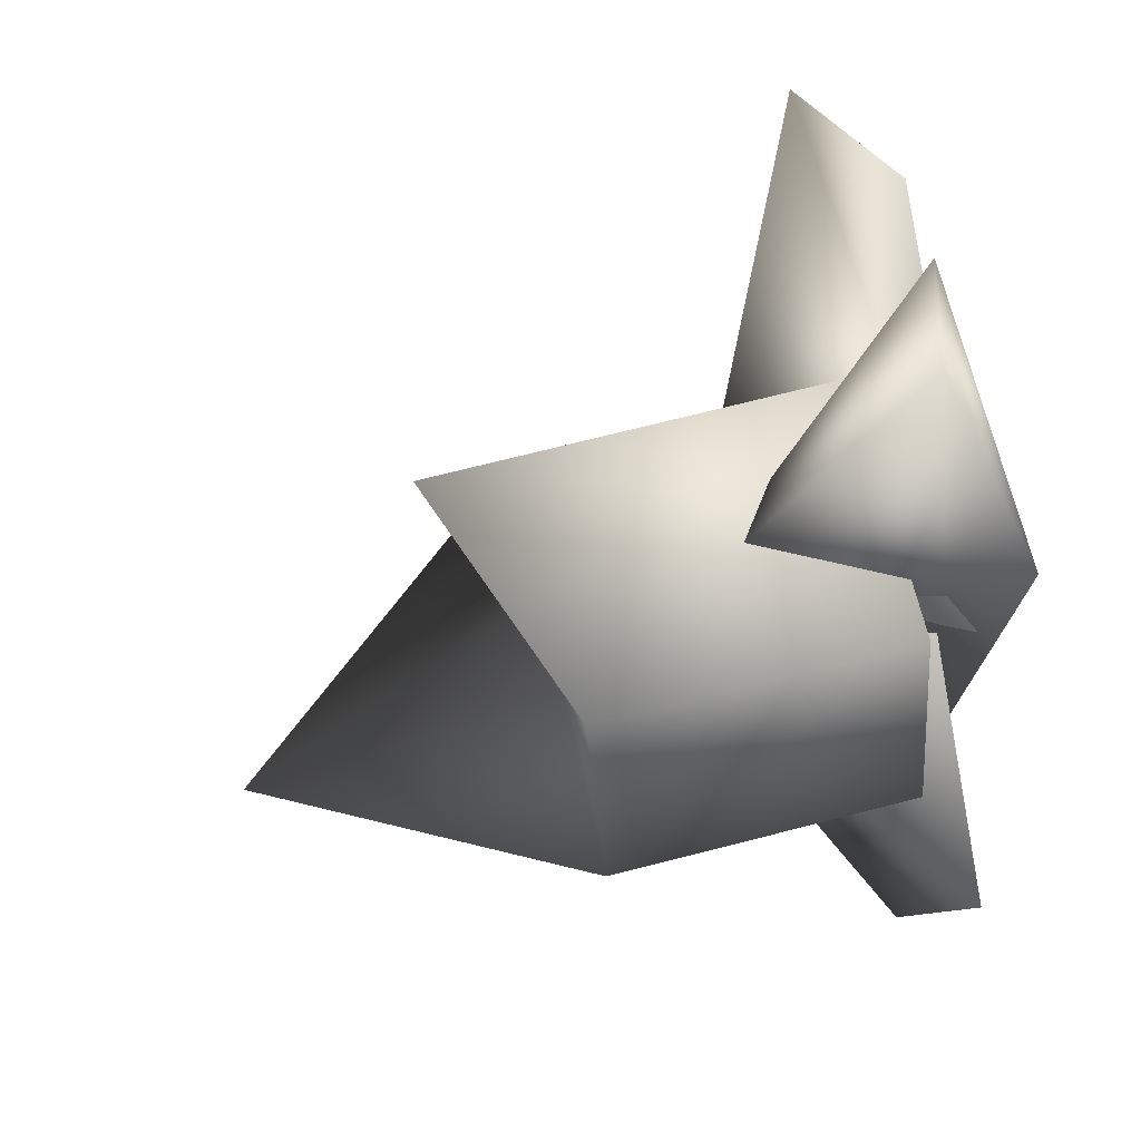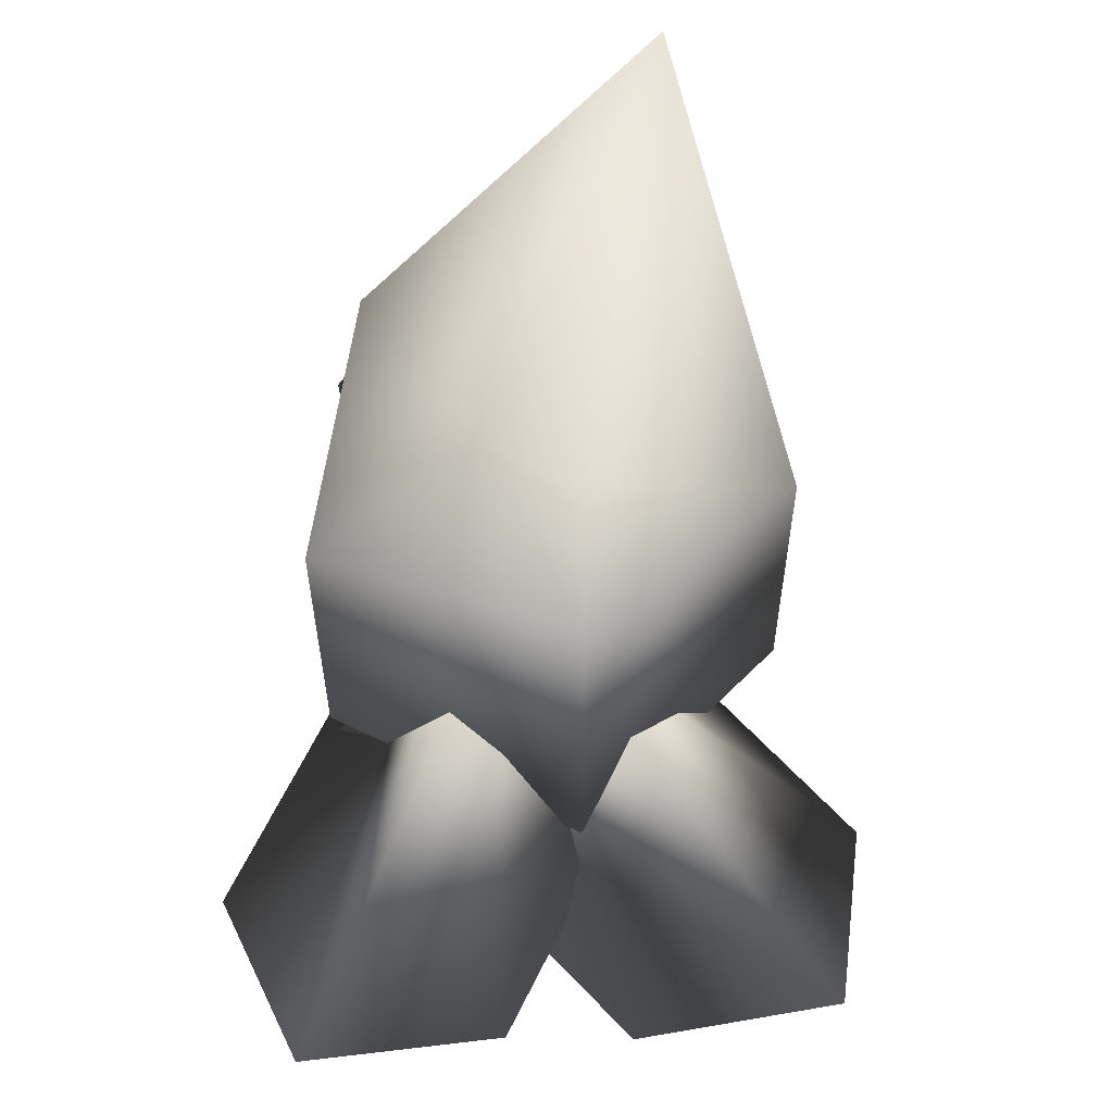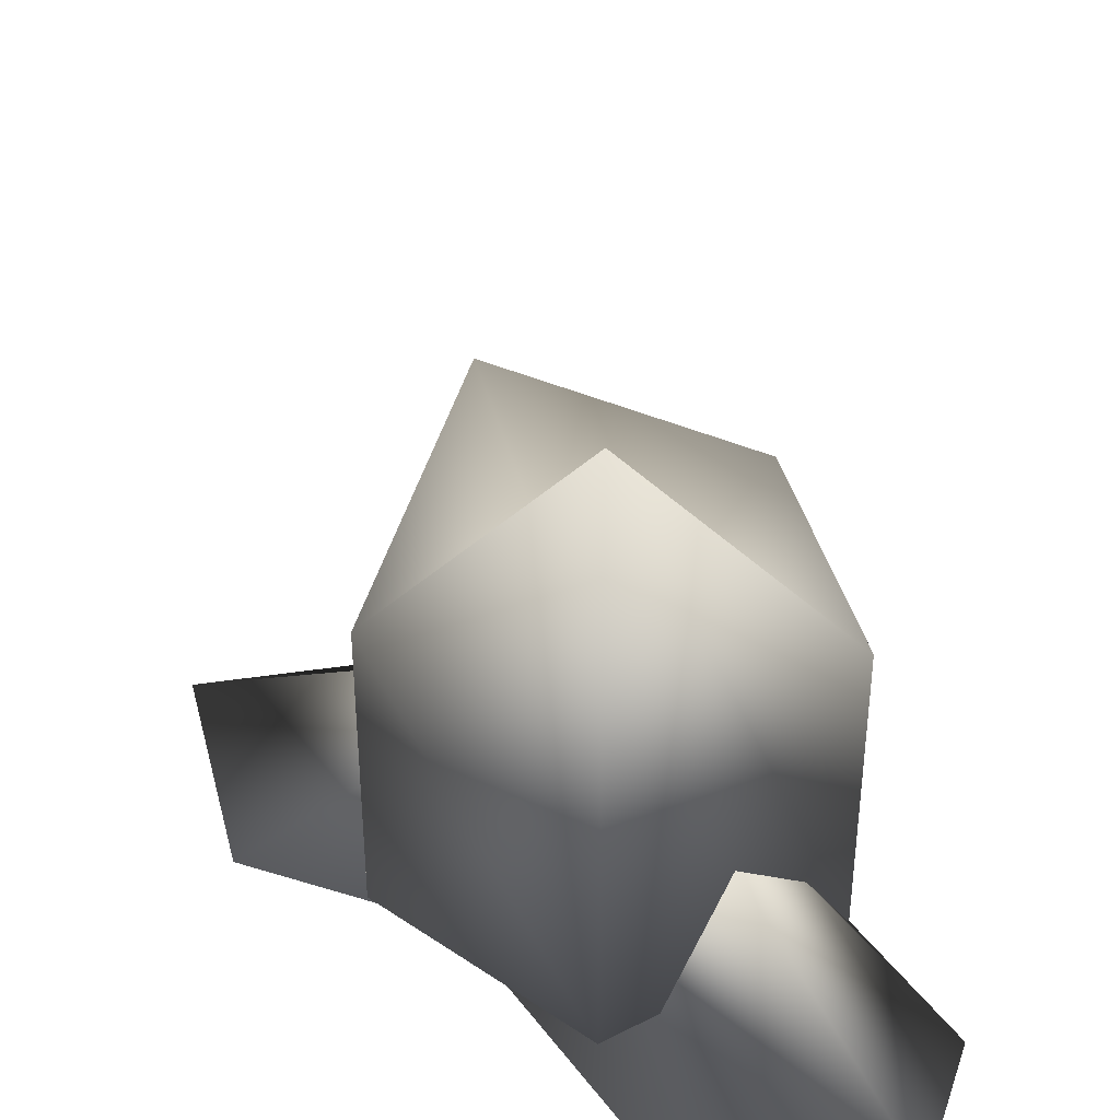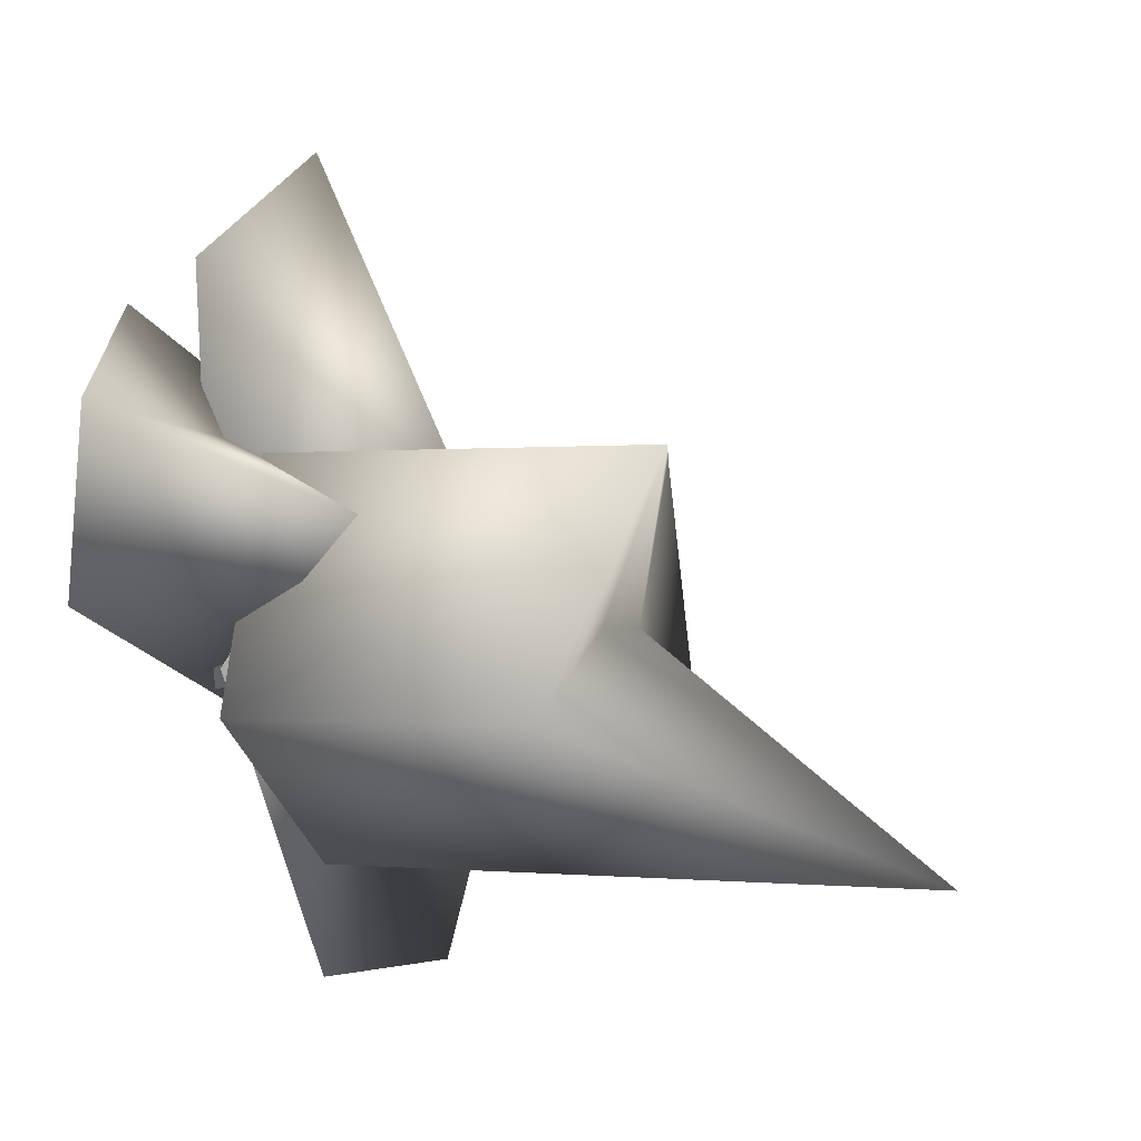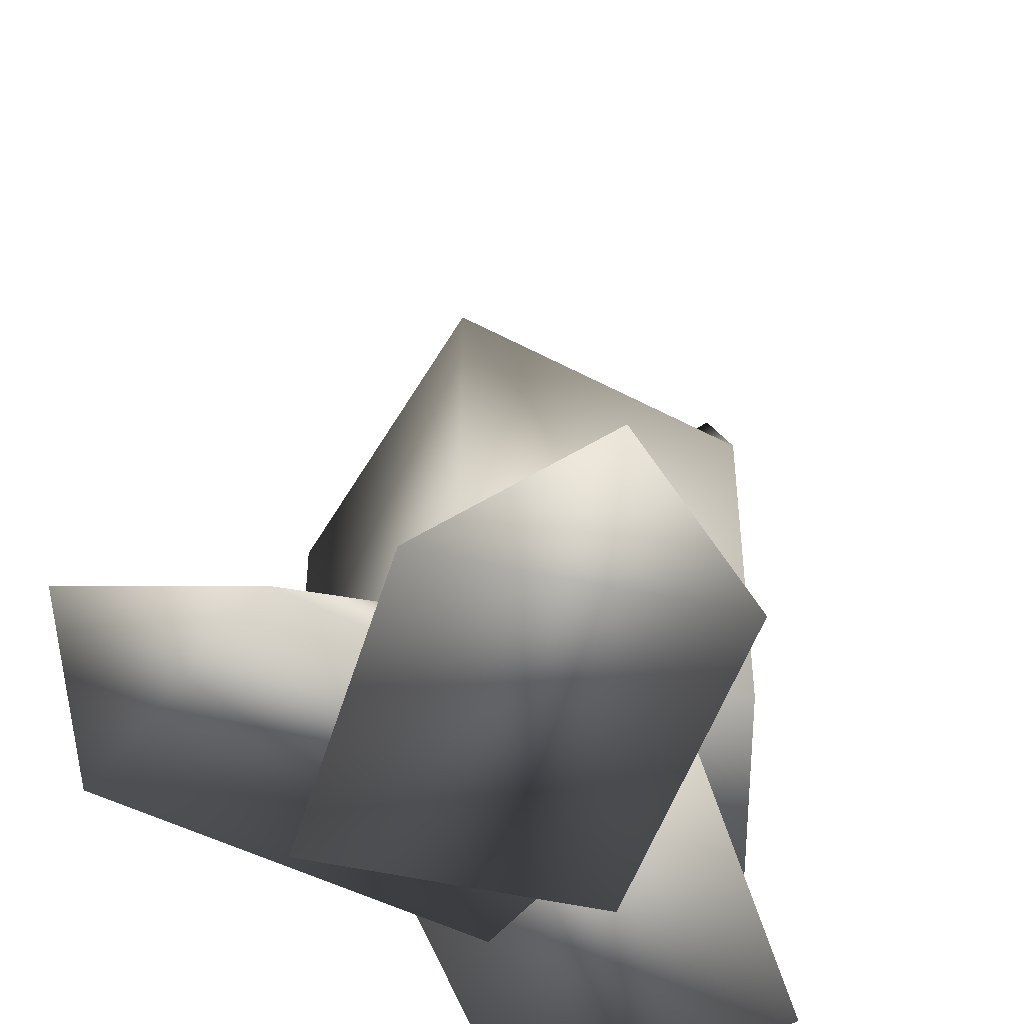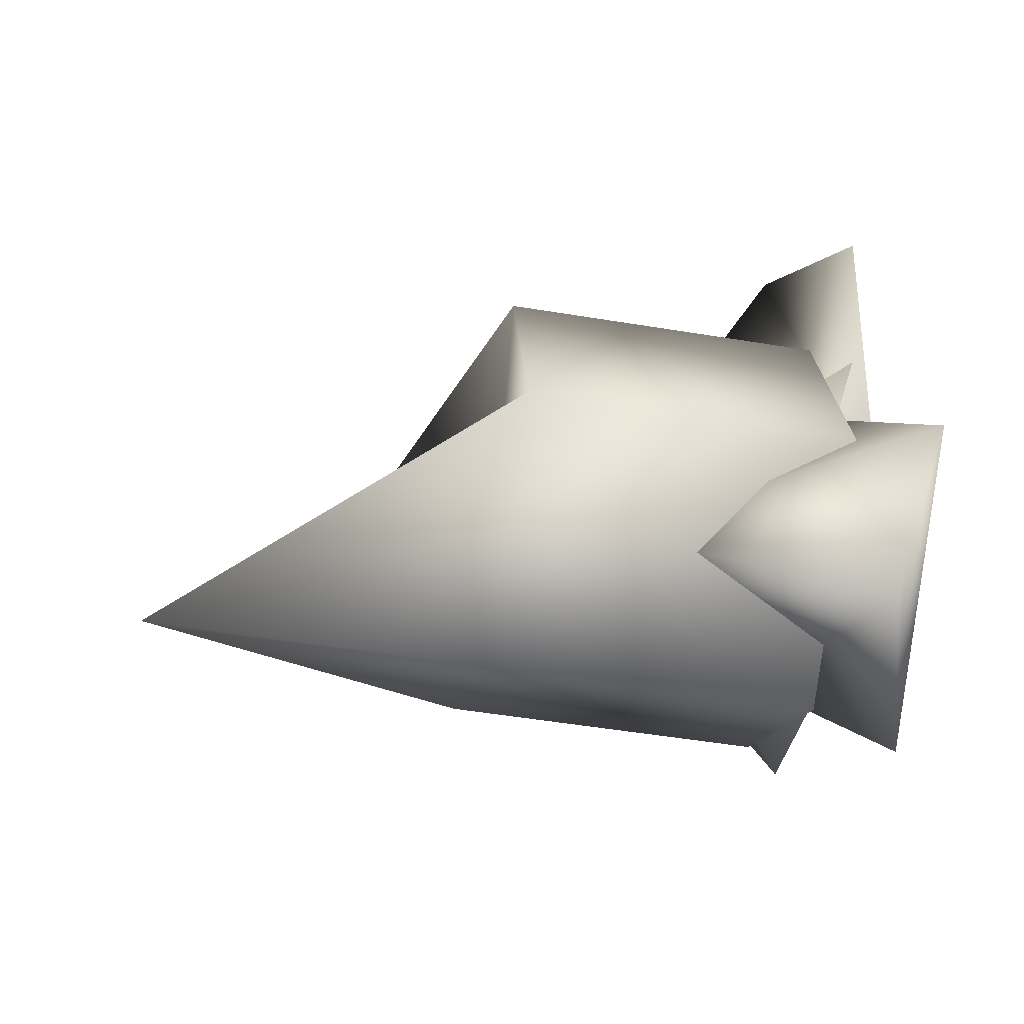
<metadata>
{"format":"obj","ext":"obj","renderer":"f3d","projection":"perspective","resolution":1024,"background":"white","views":[{"elev":71.0,"azim":-104.3,"up":"+Z"},{"elev":61.9,"azim":26.5,"up":"+Y"},{"elev":40.9,"azim":-176.4,"up":"+Y"},{"elev":-0.4,"azim":112.0,"up":"+Z"},{"elev":-46.4,"azim":55.2,"up":"+Y"},{"elev":-49.8,"azim":-100.4,"up":"+Z"}]}
</metadata>
<code>
o stump_1
v 0 -0.04033 -0.4085
v 0 1.137 -0.4085
v 0.3885 -0.04033 -0.1262
v 0.3885 0.5383 -0.1262
v 0.2401 -0.04033 0.3305
v 0.2401 0.7118 0.3305
v -0.2401 -0.04033 0.3305
v -0.2401 0.5383 0.3305
v -0.3885 -0.04033 -0.1262
v -0.3885 0.5383 -0.1262
v 0 0.2996 0.1388
v 0 -0.05884 0.8929
v 0.2712 -0.1161 -0.08002
v 0.2712 -0.1555 0.674
v -0.2712 -0.1161 -0.08002
v -0.2712 -0.1555 0.674
v 0.04918 0.2784 0.1389
v 0.7587 -0.08002 0.3942
v -0.06492 -0.1373 -0.1904
v 0.6446 -0.1767 0.06484
v -0.2486 -0.1373 0.32
v 0.4609 -0.1767 0.5753
v -0.03066 0.3371 -0.04917
v -0.4957 -0.0214 -0.6427
v -0.1092 -0.07865 0.2904
v -0.5742 -0.1181 -0.3032
v 0.3178 -0.07865 -0.04419
v -0.1472 -0.1181 -0.6377
v 0.09172 0.5383 0.0238
v -0.09172 0.5383 0.0238
f 1 2 4 3
f 3 4 6 5
f 5 6 8 7
f 7 8 10 9
f 9 10 2 1
f 1 3 5 7 9
f 11 12 14 13
f 13 14 16 15
f 14 12 16
f 15 16 12 11
f 11 13 15
f 17 18 20 19
f 19 20 22 21
f 20 18 22
f 21 22 18 17
f 17 19 21
f 23 24 26 25
f 25 26 28 27
f 26 24 28
f 27 28 24 23
f 23 25 27
f 4 29 6
f 10 30 2
f 2 29 4
f 6 29 30
f 8 30 10
f 2 30 29
f 30 8 6

</code>
